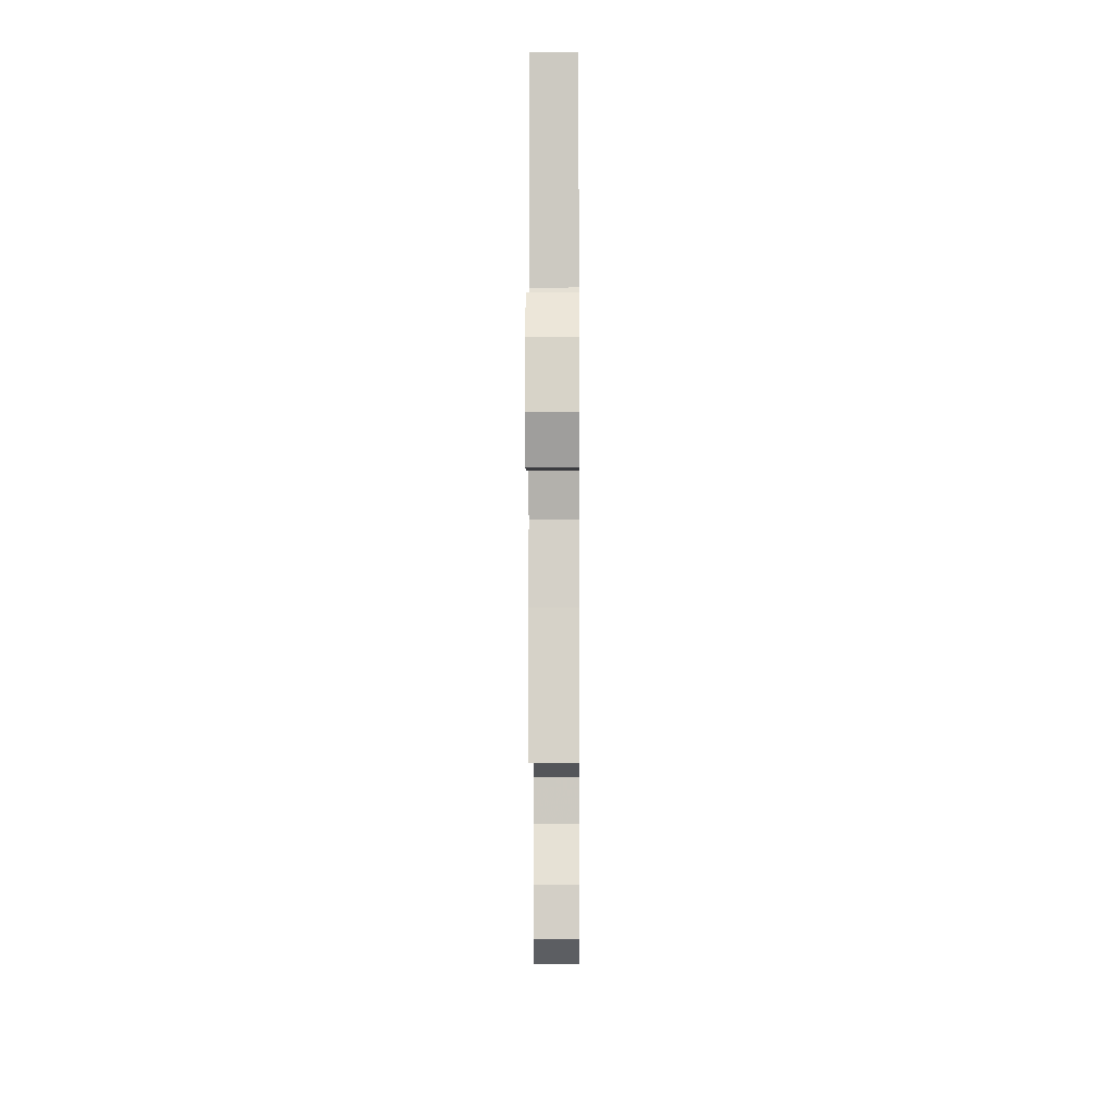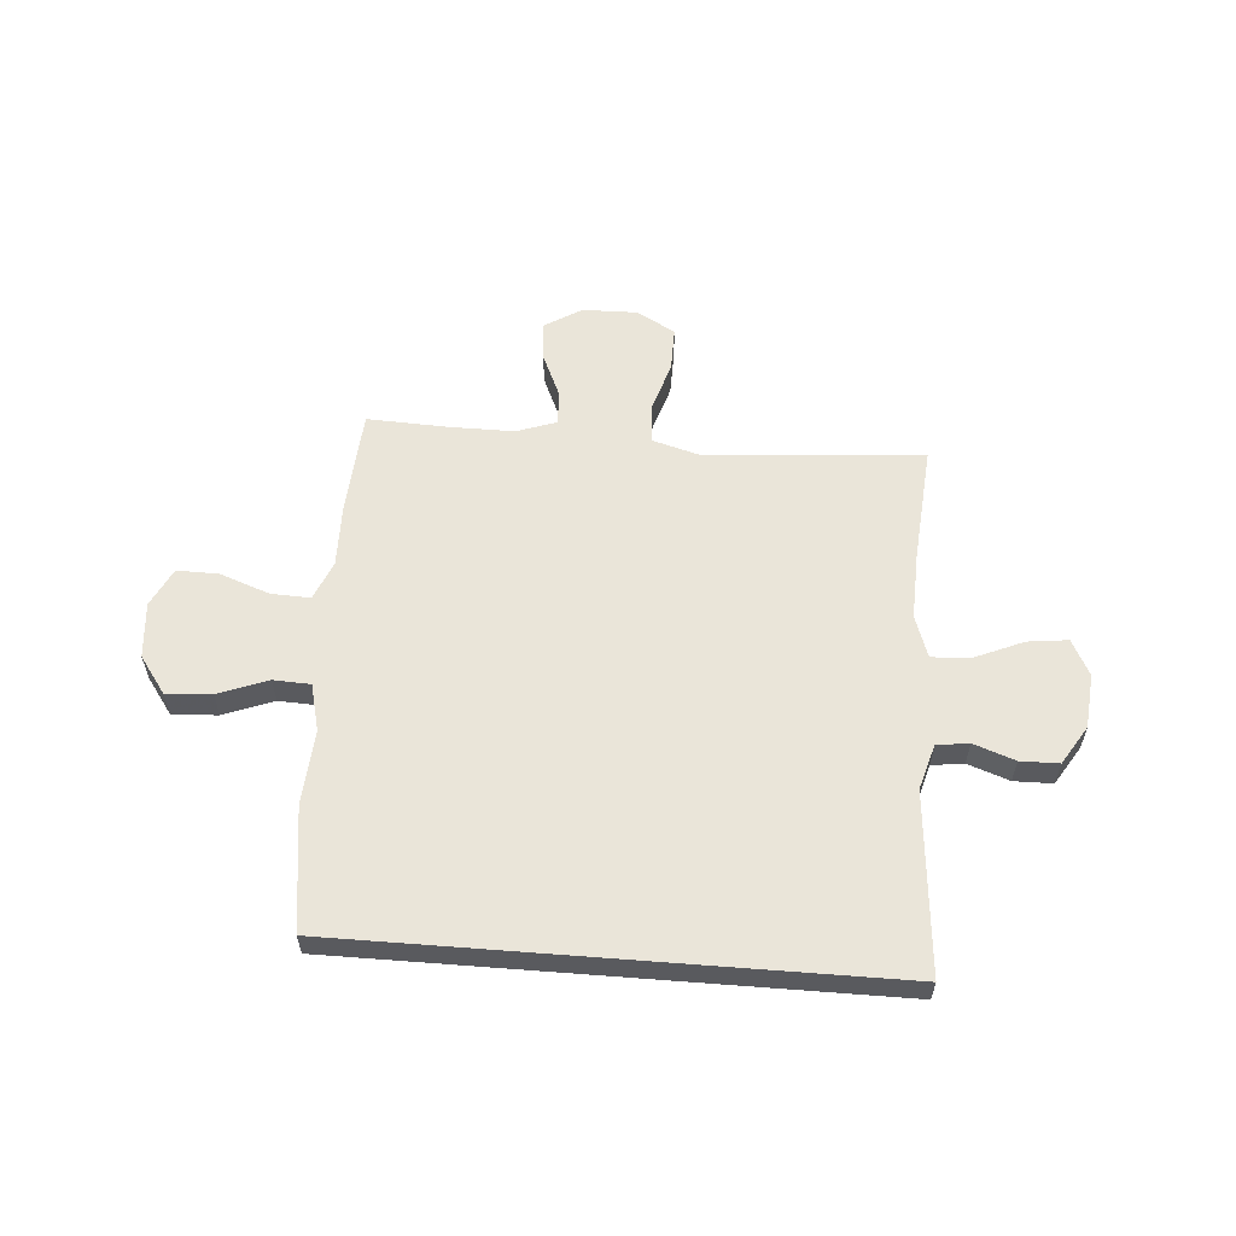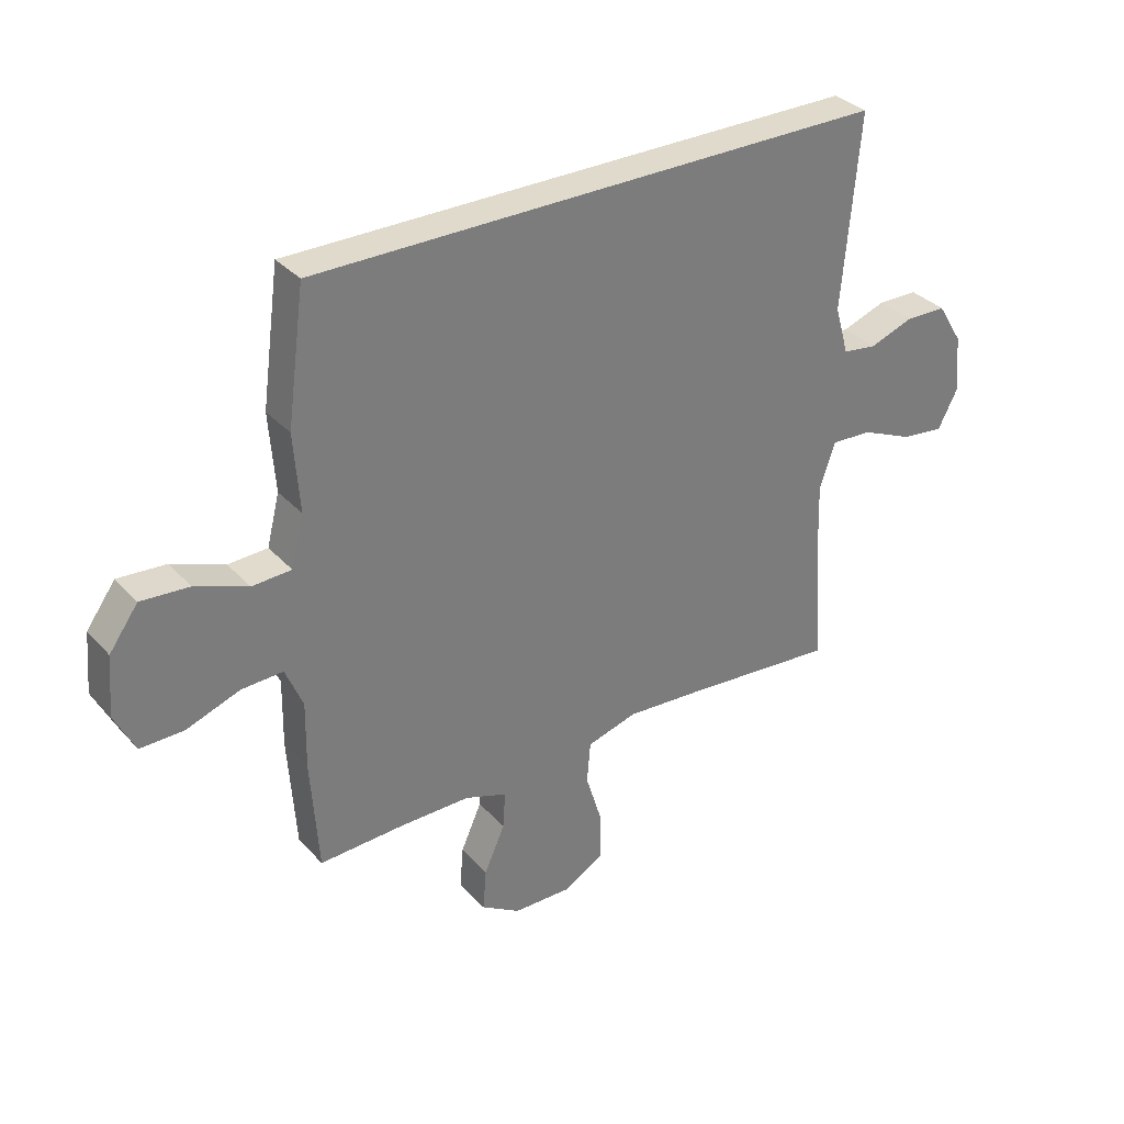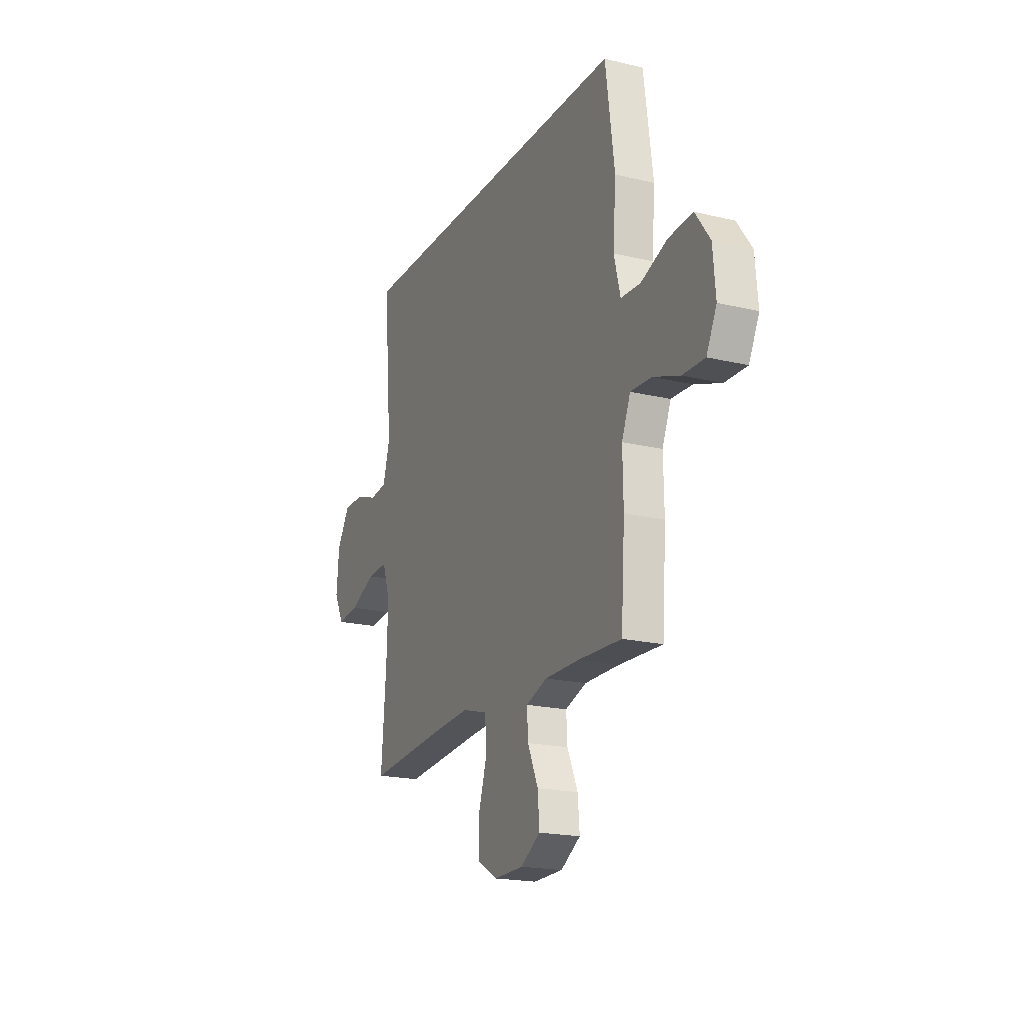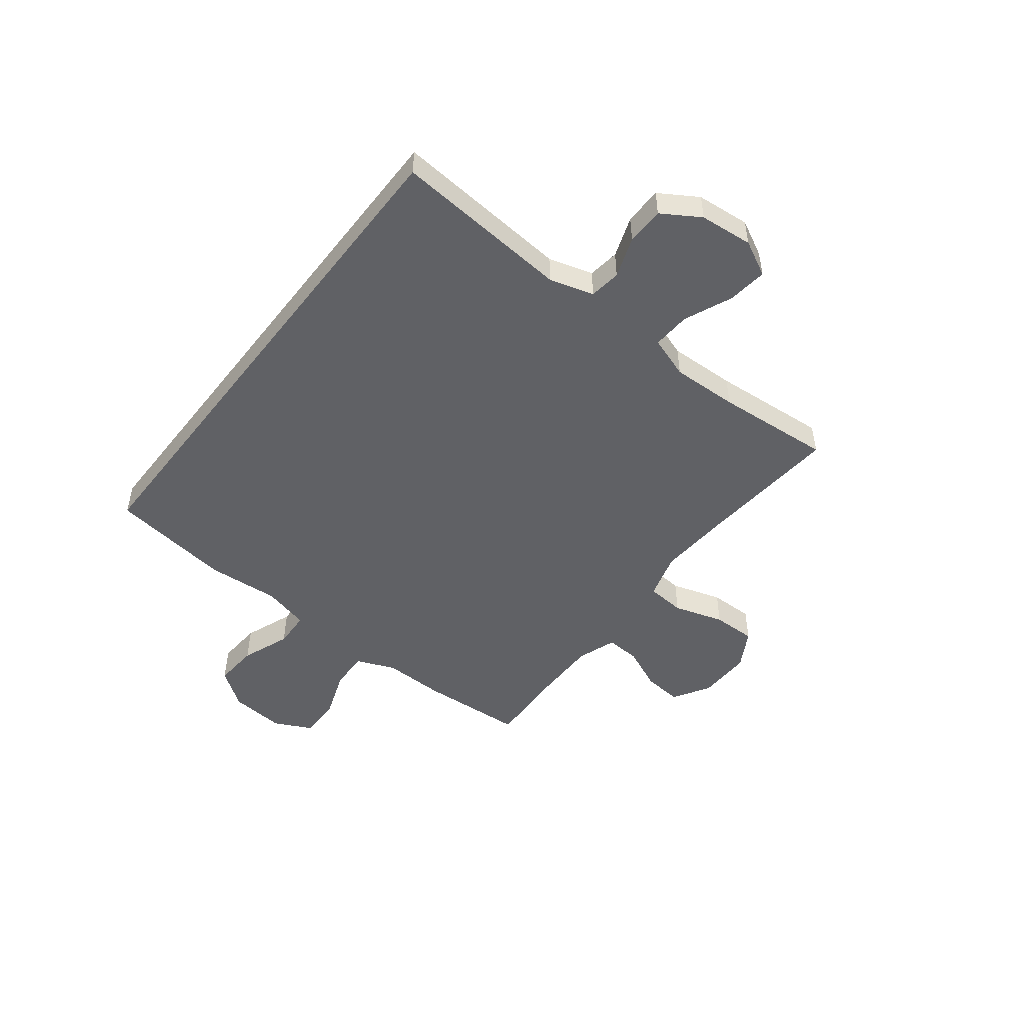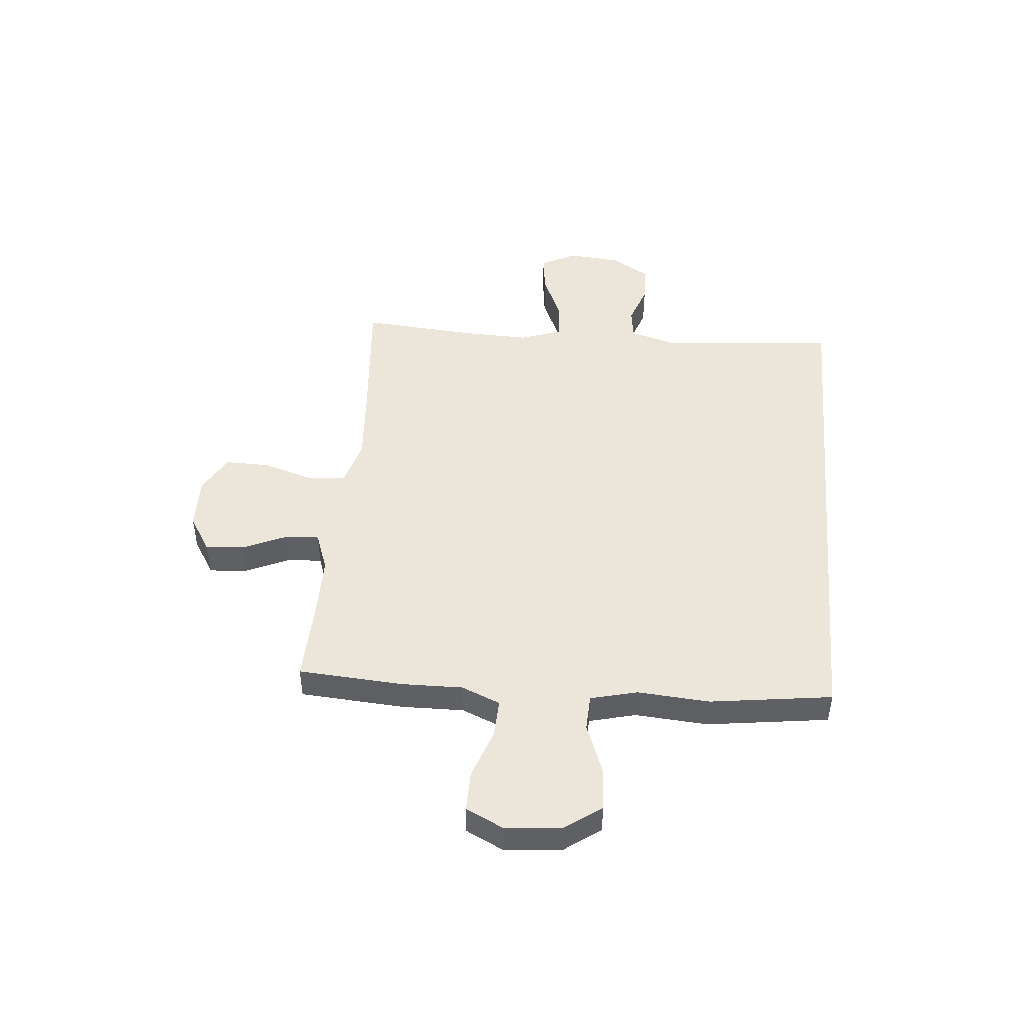
<metadata>
{"format":"obj","ext":"obj","renderer":"f3d","projection":"perspective","resolution":1024,"background":"white","views":[{"elev":-8.2,"azim":90.4,"up":"+Z"},{"elev":58.2,"azim":4.5,"up":"+Y"},{"elev":33.1,"azim":-35.0,"up":"+Z"},{"elev":-19.4,"azim":-114.1,"up":"+Z"},{"elev":-49.5,"azim":52.3,"up":"+Y"},{"elev":46.8,"azim":-84.9,"up":"+Y"}]}
</metadata>
<code>
v 0.5 0.07 -0.5
v 0.231 0.07 -0.477
v 0.099 0.07 -0.468
v 0.012 0.07 -0.493
v 0.006 0.07 -0.565
v 0.035 0.07 -0.659
v 0.036 0.07 -0.741
v -0.035 0.07 -0.781
v -0.136 0.07 -0.779
v -0.204 0.07 -0.737
v -0.198 0.07 -0.665
v -0.162 0.07 -0.584
v -0.158 0.07 -0.52
v -0.231 0.07 -0.494
v -0.349 0.07 -0.494
v -0.5 0.07 -0.5
v -0.513 0.07 -0.306
v -0.511 0.07 -0.19
v -0.541 0.07 -0.118
v -0.613 0.07 -0.121
v -0.705 0.07 -0.154
v -0.781 0.07 -0.155
v -0.816 0.07 -0.084
v -0.807 0.07 0.019
v -0.757 0.07 0.088
v -0.674 0.07 0.082
v -0.583 0.07 0.047
v -0.515 0.07 0.05
v -0.493 0.07 0.137
v -0.503 0.07 0.272
v -0.472 0.07 0.5
v 0.521 0.07 0.5
v 0.492 0.07 0.167
v 0.516 0.07 0.084
v 0.575 0.07 0.076
v 0.651 0.07 0.103
v 0.722 0.07 0.102
v 0.766 0.07 0.031
v 0.775 0.07 -0.069
v 0.741 0.07 -0.135
v 0.667 0.07 -0.126
v 0.577 0.07 -0.087
v 0.506 0.07 -0.083
v 0.479 0.07 -0.161
v 0.483 0.07 -0.285
v 0.5 0 -0.5
v 0.231 0 -0.477
v 0.099 0 -0.468
v 0.012 0 -0.493
v 0.006 0 -0.565
v 0.035 0 -0.659
v 0.036 0 -0.741
v -0.035 0 -0.781
v -0.136 0 -0.779
v -0.204 0 -0.737
v -0.198 0 -0.665
v -0.162 0 -0.584
v -0.158 0 -0.52
v -0.231 0 -0.494
v -0.349 0 -0.494
v -0.5 0 -0.5
v -0.513 0 -0.306
v -0.511 0 -0.19
v -0.541 0 -0.118
v -0.613 0 -0.121
v -0.705 0 -0.154
v -0.781 0 -0.155
v -0.816 0 -0.084
v -0.807 0 0.019
v -0.757 0 0.088
v -0.674 0 0.082
v -0.583 0 0.047
v -0.515 0 0.05
v -0.493 0 0.137
v -0.503 0 0.272
v -0.472 0 0.5
v 0.521 0 0.5
v 0.492 0 0.167
v 0.516 0 0.084
v 0.575 0 0.076
v 0.651 0 0.103
v 0.722 0 0.102
v 0.766 0 0.031
v 0.775 0 -0.069
v 0.741 0 -0.135
v 0.667 0 -0.126
v 0.577 0 -0.087
v 0.506 0 -0.083
v 0.479 0 -0.161
v 0.483 0 -0.285
f 39 40 41 42
f 39 42 43
f 38 39 43
f 35 36 37 38
f 34 35 38 43
f 33 34 43 44
f 29 30 31 32
f 28 29 32 33
f 24 25 26 27
f 24 27 28
f 23 24 28
f 20 21 22 23
f 19 20 23 28
f 18 19 28 33
f 15 16 17 18
f 14 15 18 33
f 9 10 11 12
f 9 12 13
f 8 9 13
f 5 6 7 8
f 4 5 8 13
f 3 4 13 14
f 45 1 2
f 44 45 2 3
f 3 14 33 44
f 87 86 85 84
f 88 87 84
f 88 84 83
f 83 82 81 80
f 88 83 80 79
f 89 88 79 78
f 77 76 75 74
f 78 77 74 73
f 72 71 70 69
f 73 72 69
f 73 69 68
f 68 67 66 65
f 73 68 65 64
f 78 73 64 63
f 63 62 61 60
f 78 63 60 59
f 57 56 55 54
f 58 57 54
f 58 54 53
f 53 52 51 50
f 58 53 50 49
f 59 58 49 48
f 47 46 90
f 48 47 90 89
f 89 78 59 48
f 1 46 47 2
f 2 47 48 3
f 3 48 49 4
f 4 49 50 5
f 5 50 51 6
f 6 51 52 7
f 7 52 53 8
f 8 53 54 9
f 9 54 55 10
f 10 55 56 11
f 11 56 57 12
f 12 57 58 13
f 13 58 59 14
f 14 59 60 15
f 15 60 61 16
f 16 61 62 17
f 17 62 63 18
f 18 63 64 19
f 19 64 65 20
f 20 65 66 21
f 21 66 67 22
f 22 67 68 23
f 23 68 69 24
f 24 69 70 25
f 25 70 71 26
f 26 71 72 27
f 27 72 73 28
f 28 73 74 29
f 29 74 75 30
f 30 75 76 31
f 31 76 77 32
f 32 77 78 33
f 33 78 79 34
f 34 79 80 35
f 35 80 81 36
f 36 81 82 37
f 37 82 83 38
f 38 83 84 39
f 39 84 85 40
f 40 85 86 41
f 41 86 87 42
f 42 87 88 43
f 43 88 89 44
f 44 89 90 45
f 45 90 46 1

</code>
